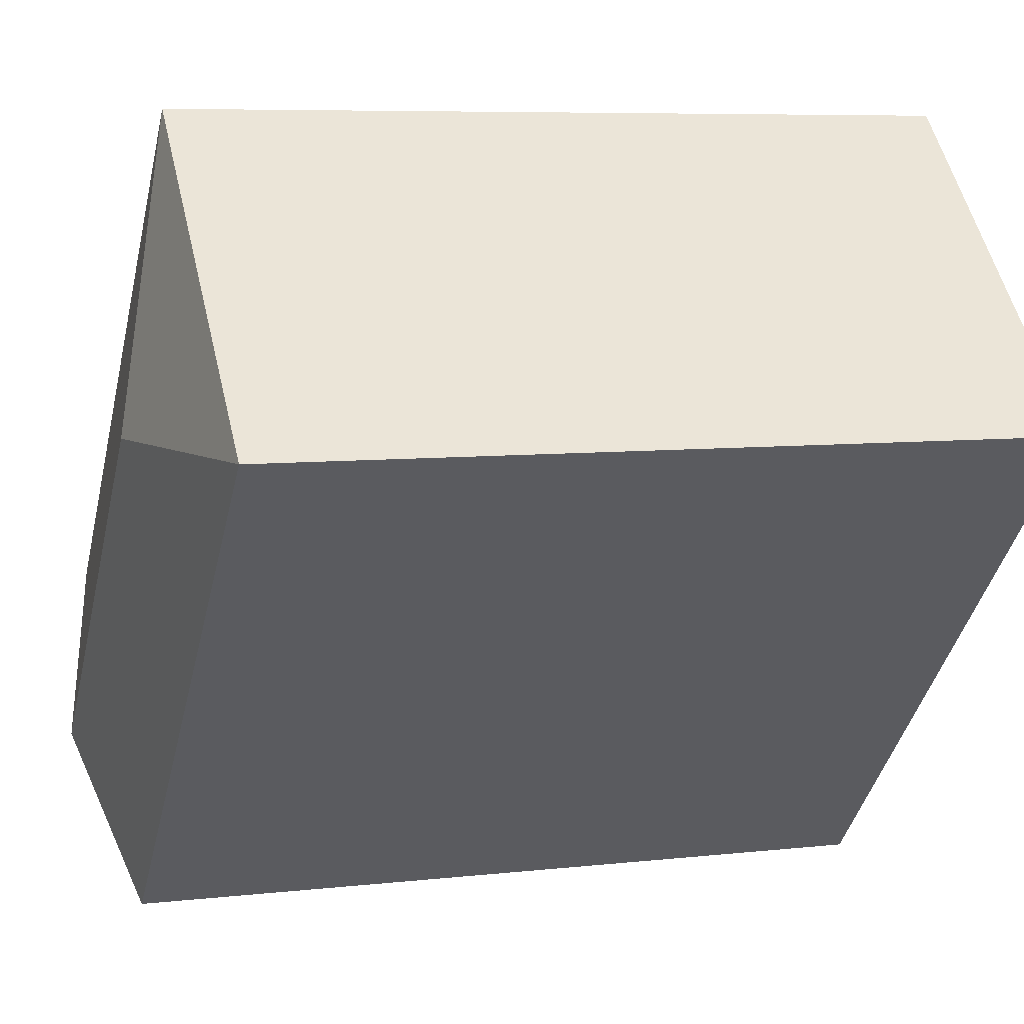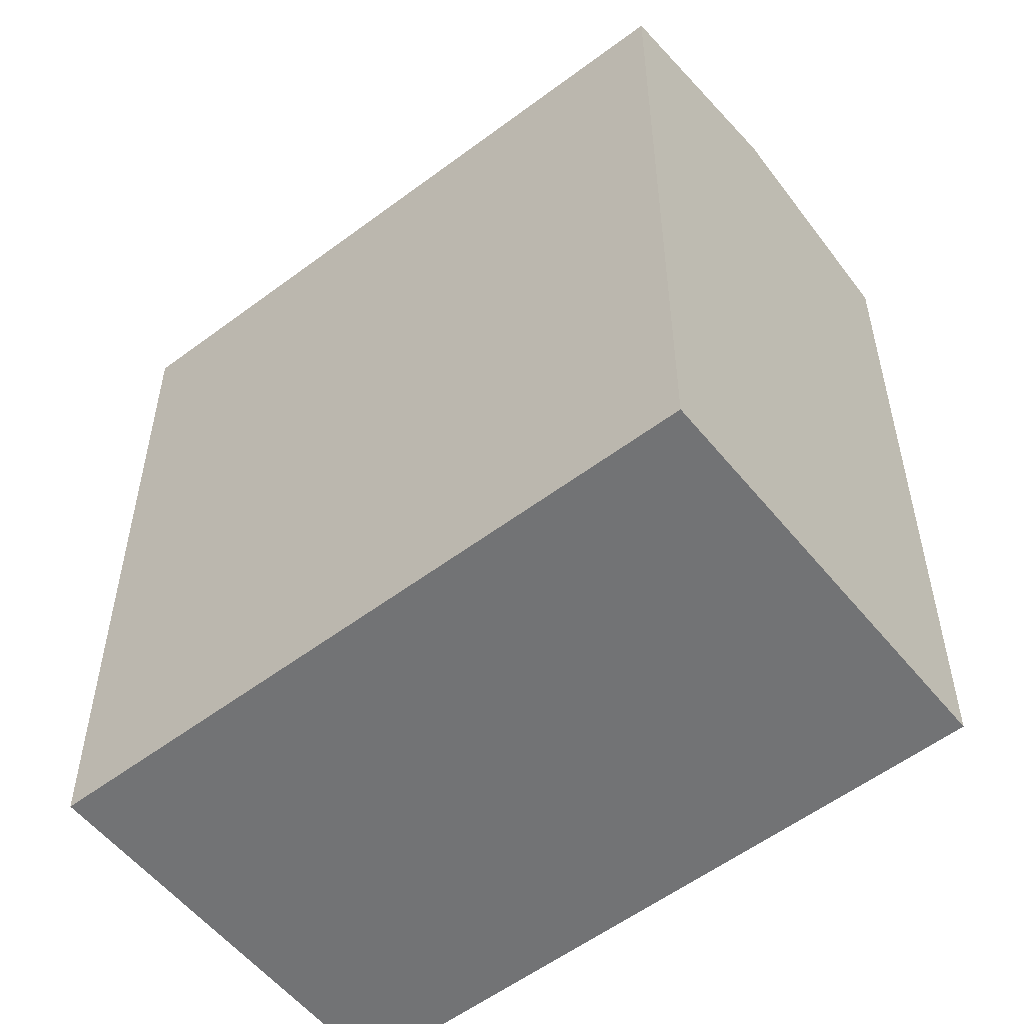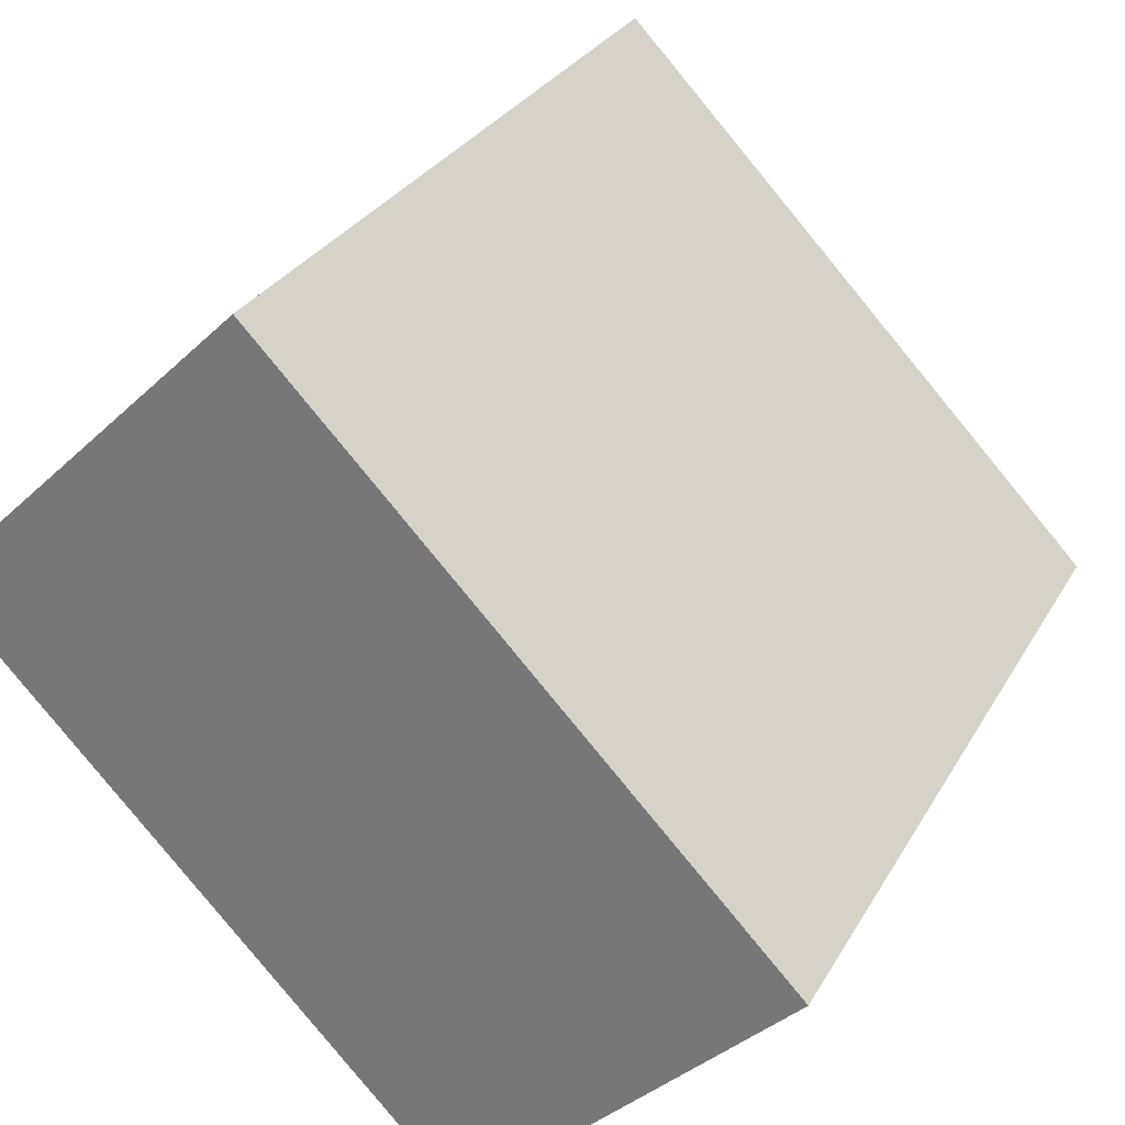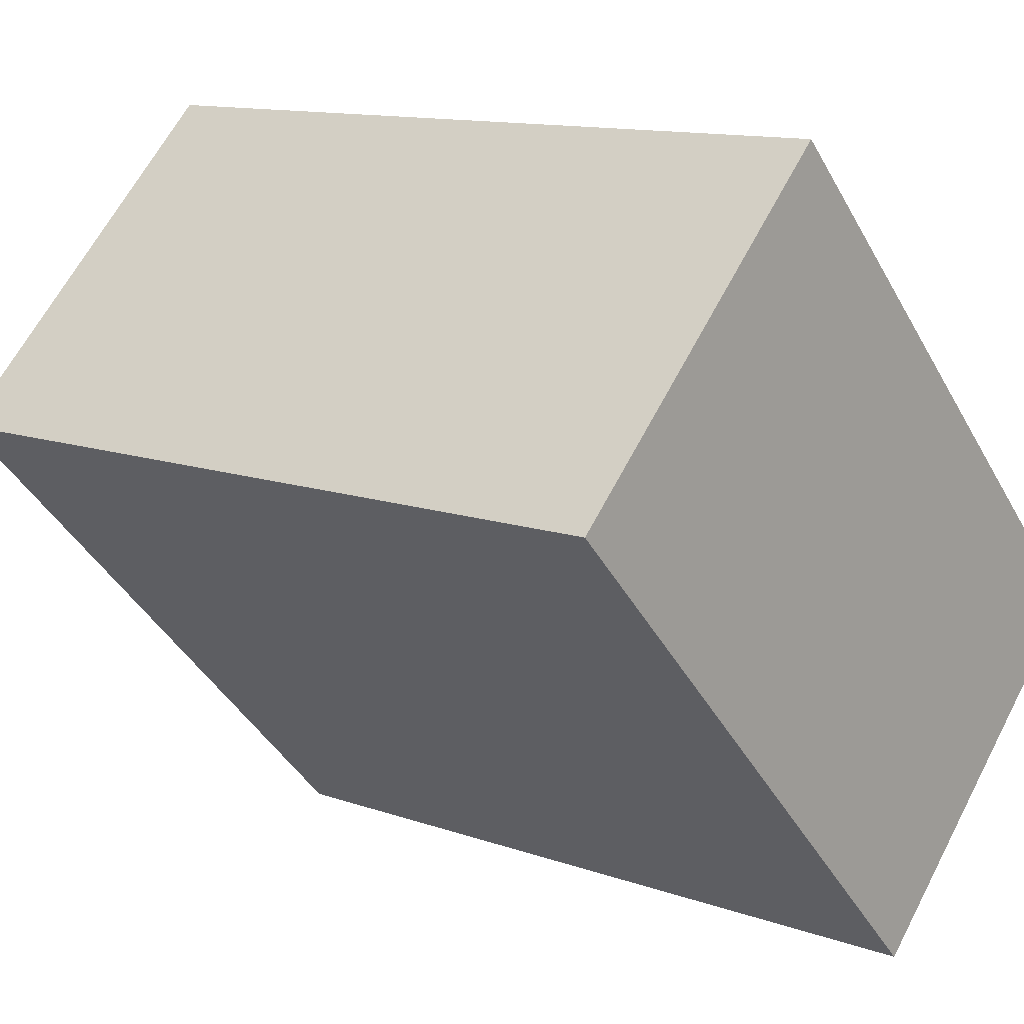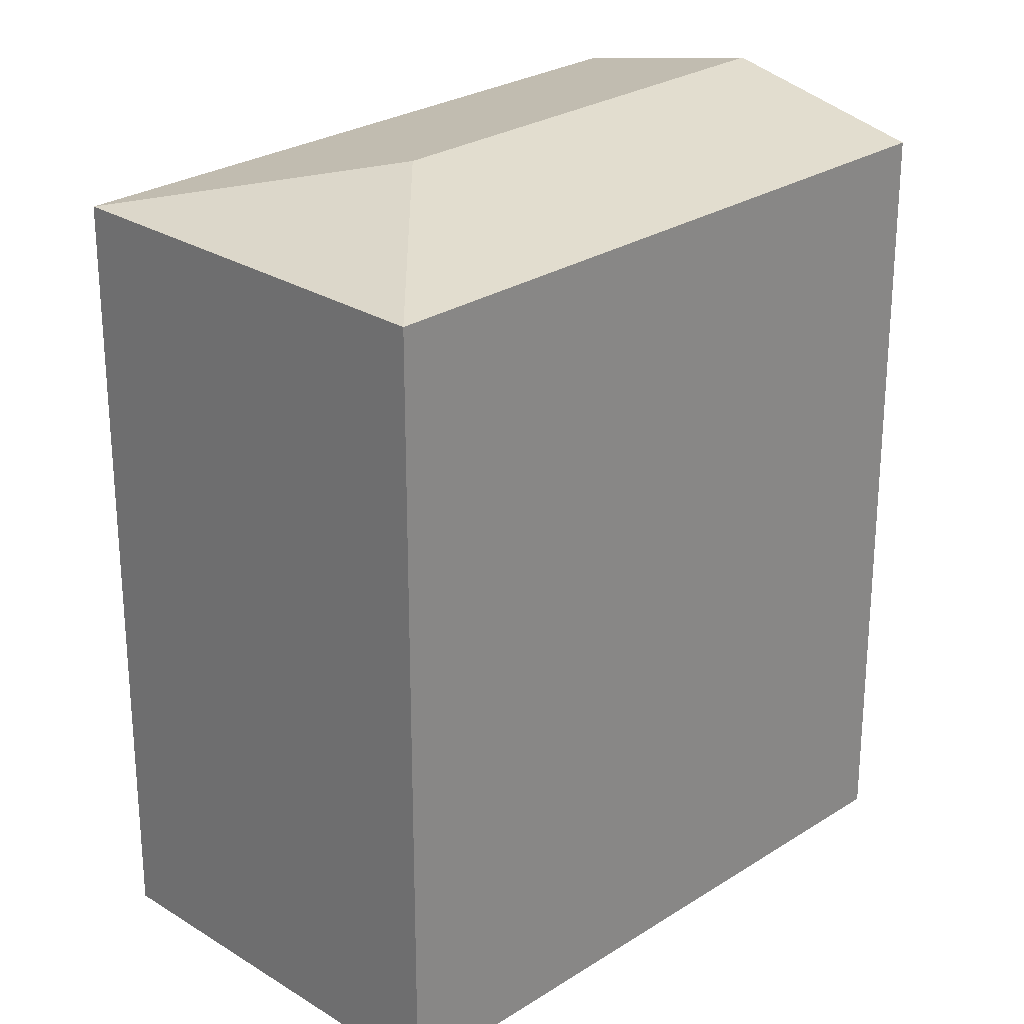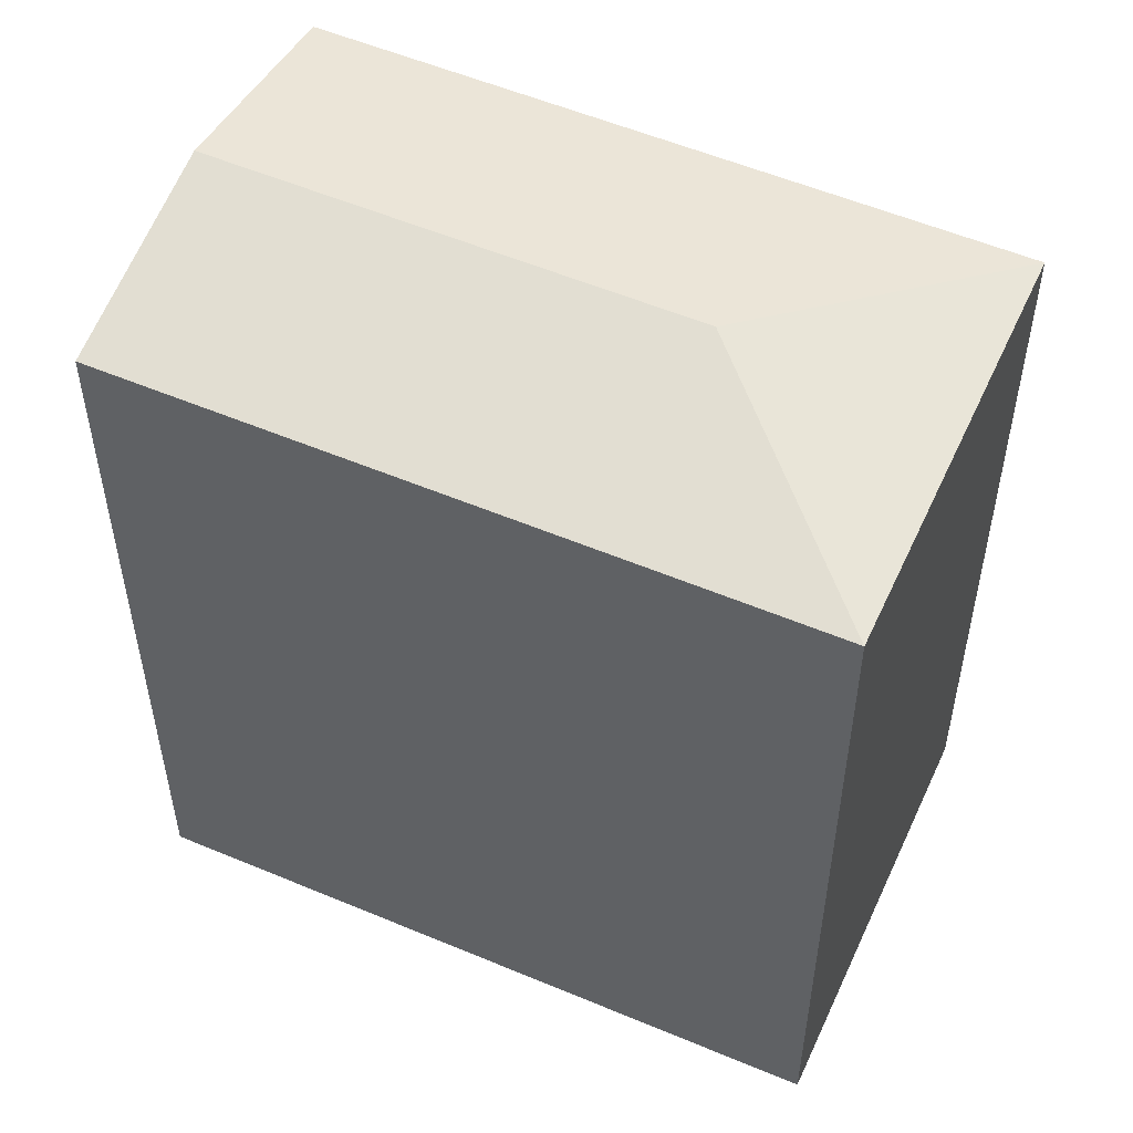
<metadata>
{"format":"obj","ext":"obj","renderer":"f3d","projection":"perspective","resolution":1024,"background":"white","views":[{"elev":7.0,"azim":-108.4,"up":"+Z"},{"elev":-55.9,"azim":84.2,"up":"+Y"},{"elev":28.5,"azim":24.1,"up":"+Z"},{"elev":12.0,"azim":-49.5,"up":"+Z"},{"elev":26.2,"azim":0.5,"up":"+Y"},{"elev":54.7,"azim":-110.0,"up":"+Y"}]}
</metadata>
<code>
v  16.14 21 -8.874
v  0.0004231 19.87 -0.0006299
v  7.676 21 -0.1131
v  12.25 19.87 -12.67
v  20.04 19.87 -5.075
v  7.788 19.87 7.598
v  12.25 7.76e-16 -12.67
v  7.788 -4.653e-16 7.598
v  0 0 0
v  16.14 5.434e-16 -8.874
v  20.04 3.107e-16 -5.075
g defaultobject
f 1 2 3
f 2 1 4
f 5 3 6
f 3 5 1
f 2 6 3
f 7 8 9
f 8 7 10
f 8 10 11
f 4 10 7
f 10 4 11
f 11 4 5
f 5 4 1
f 6 9 8
f 9 6 2
f 2 7 9
f 7 2 4
f 11 6 8
f 6 11 5

</code>
